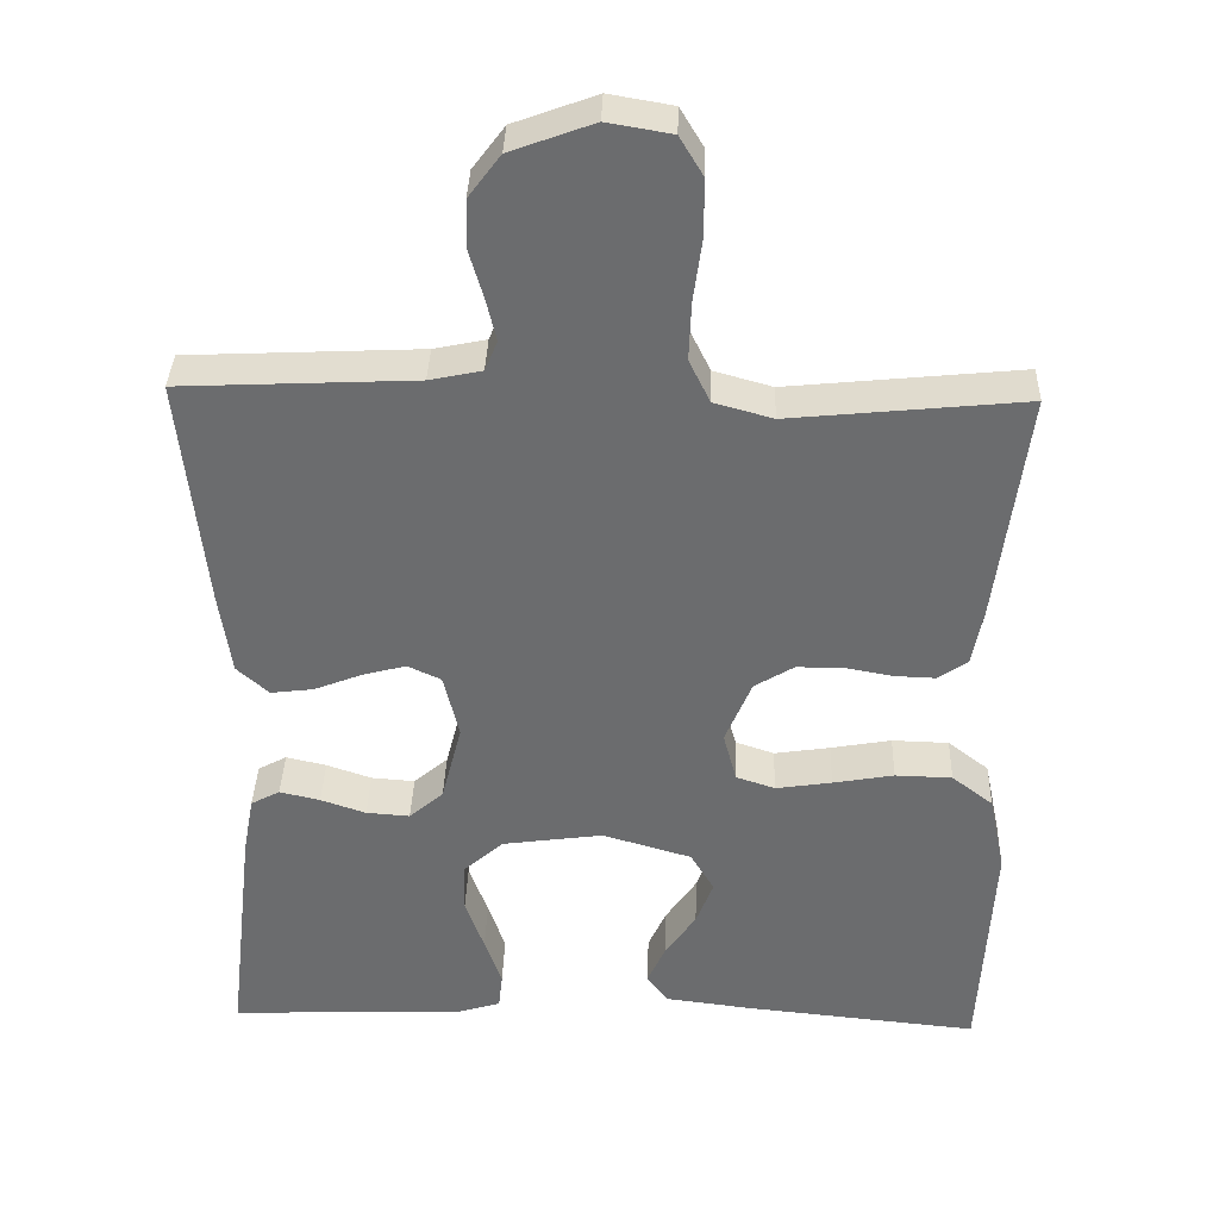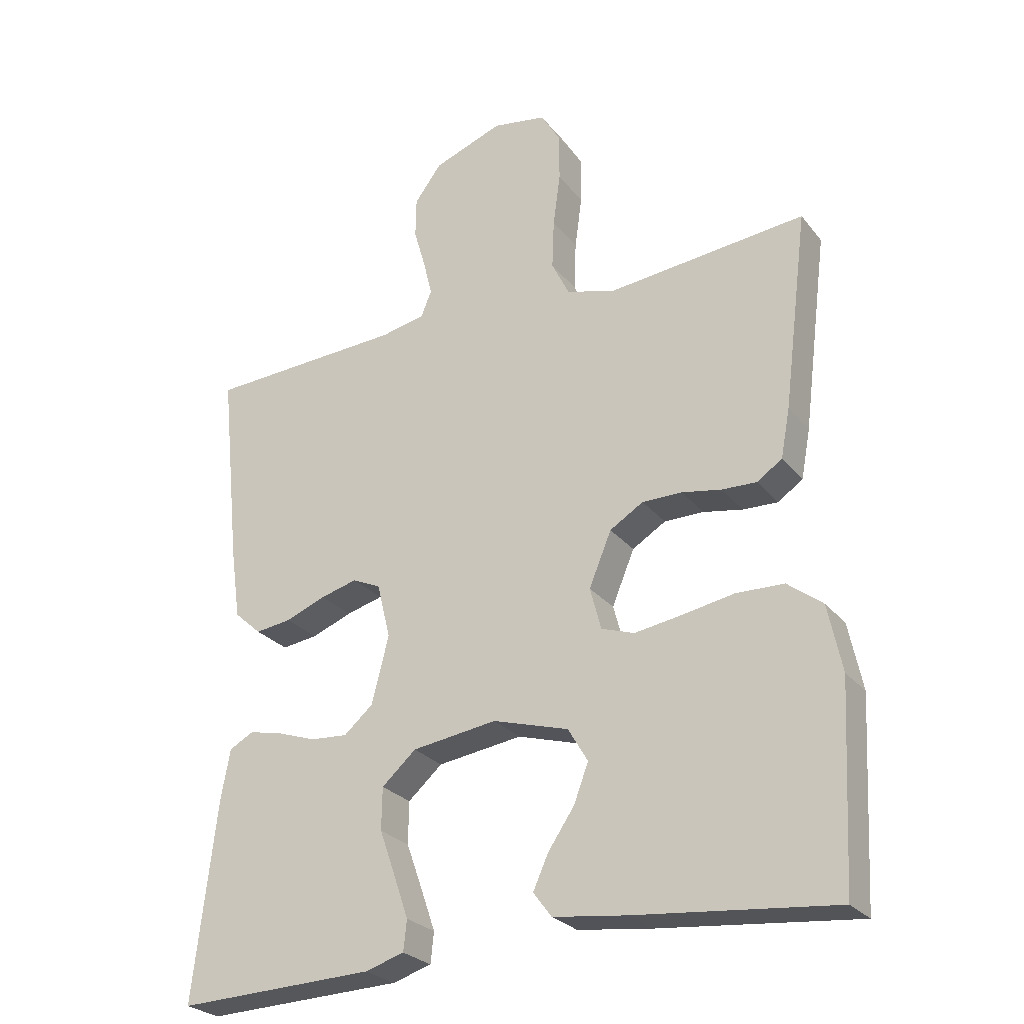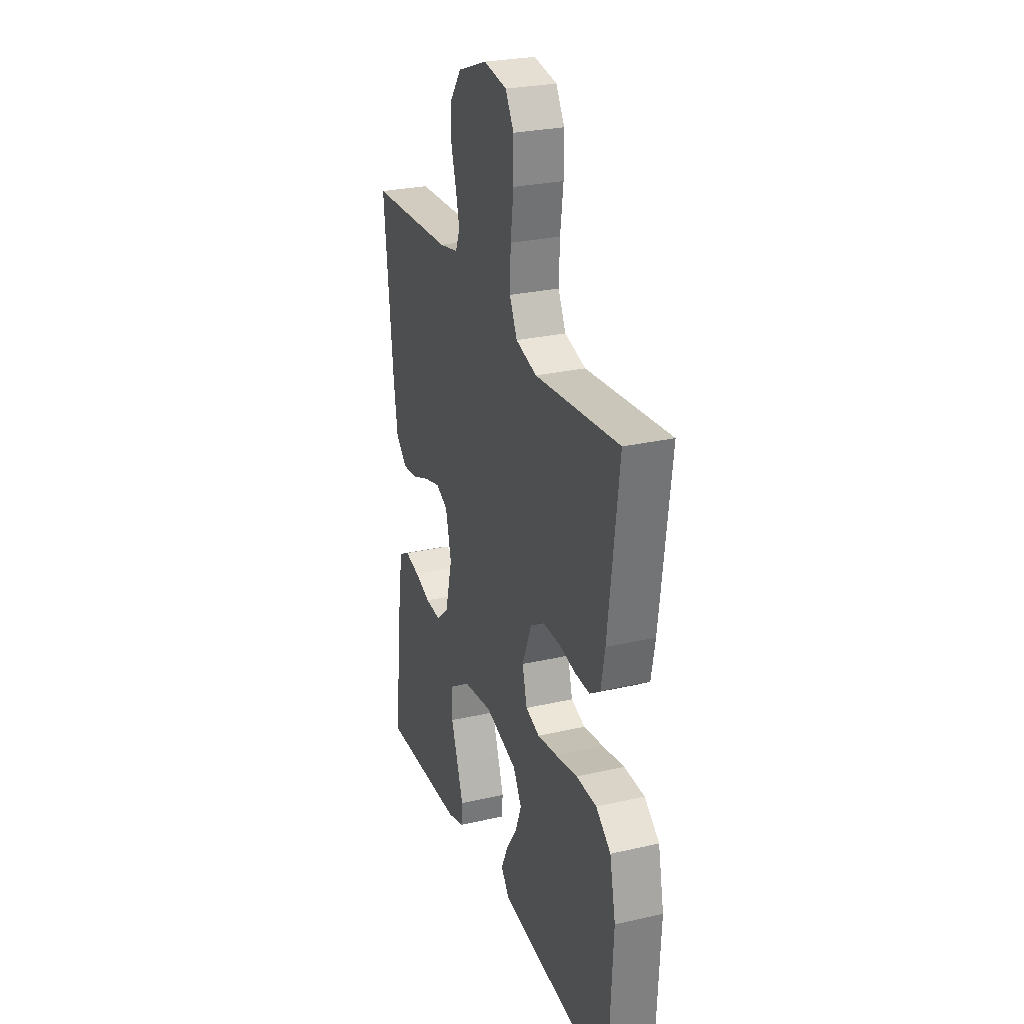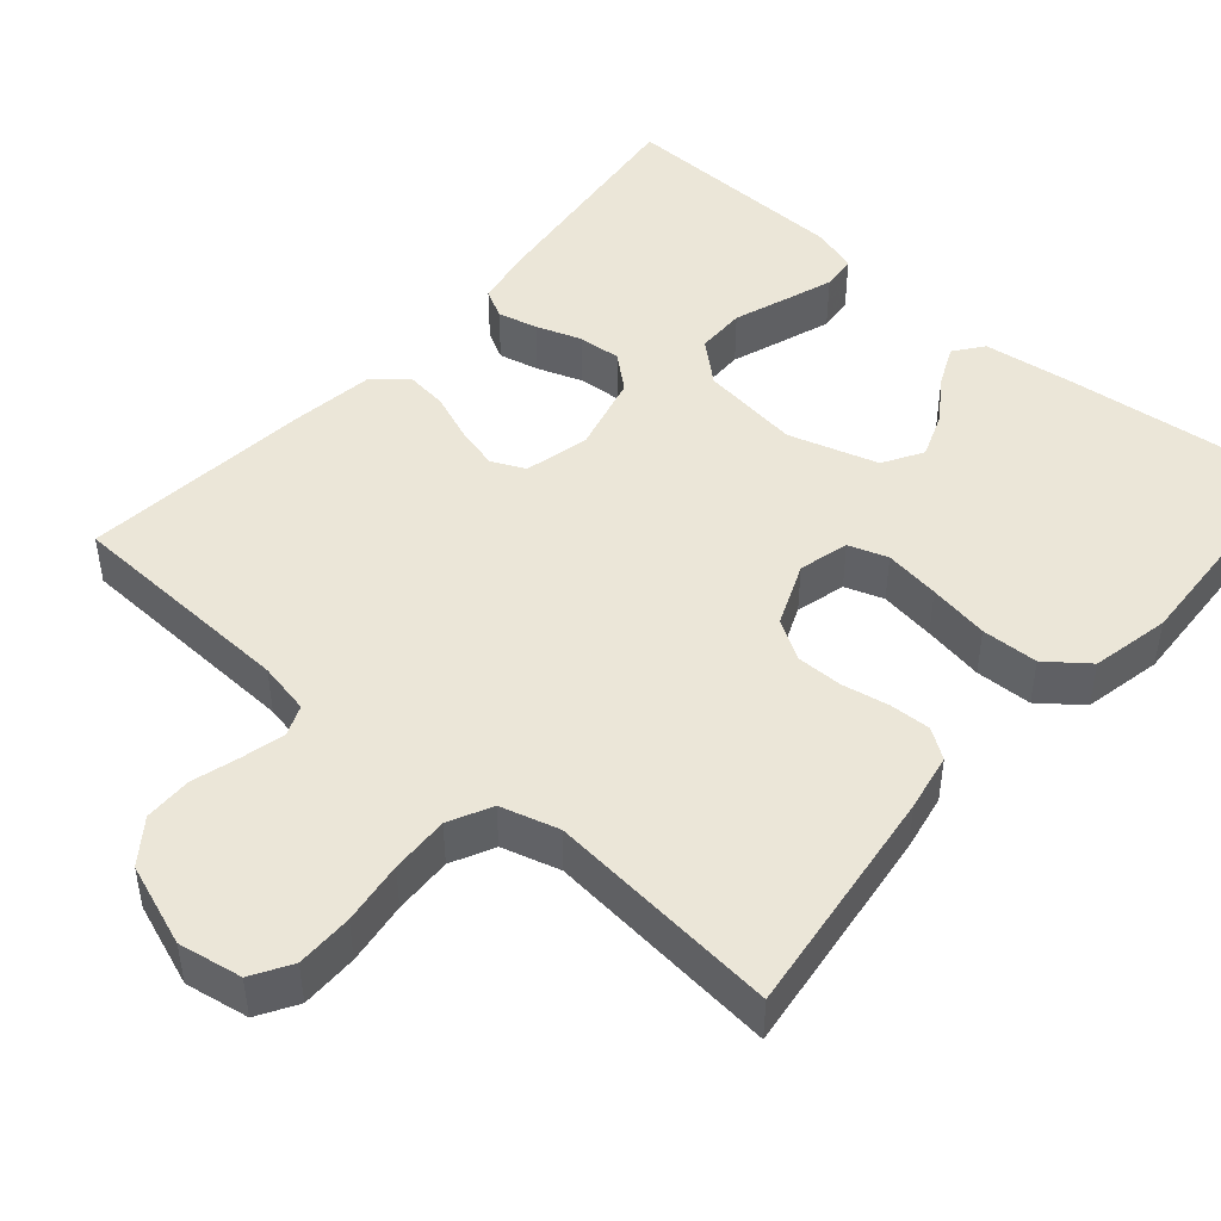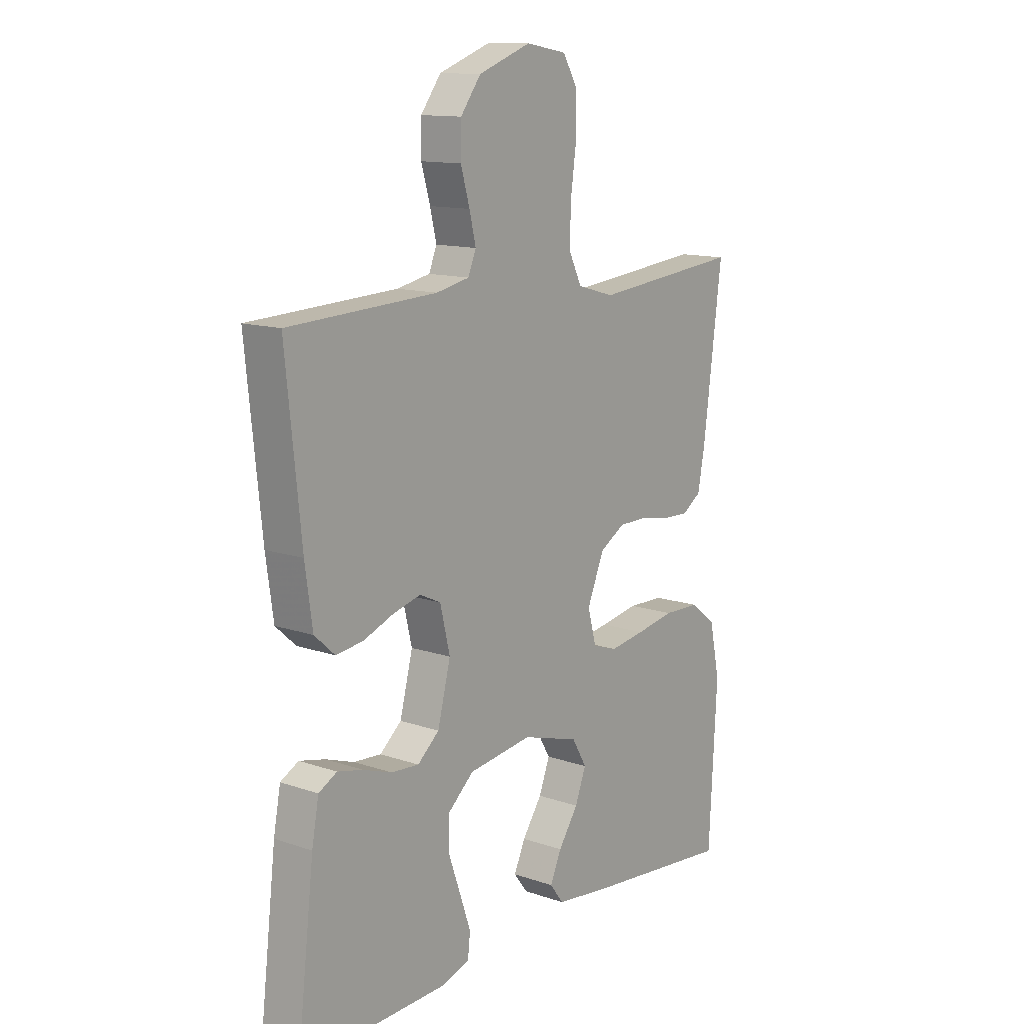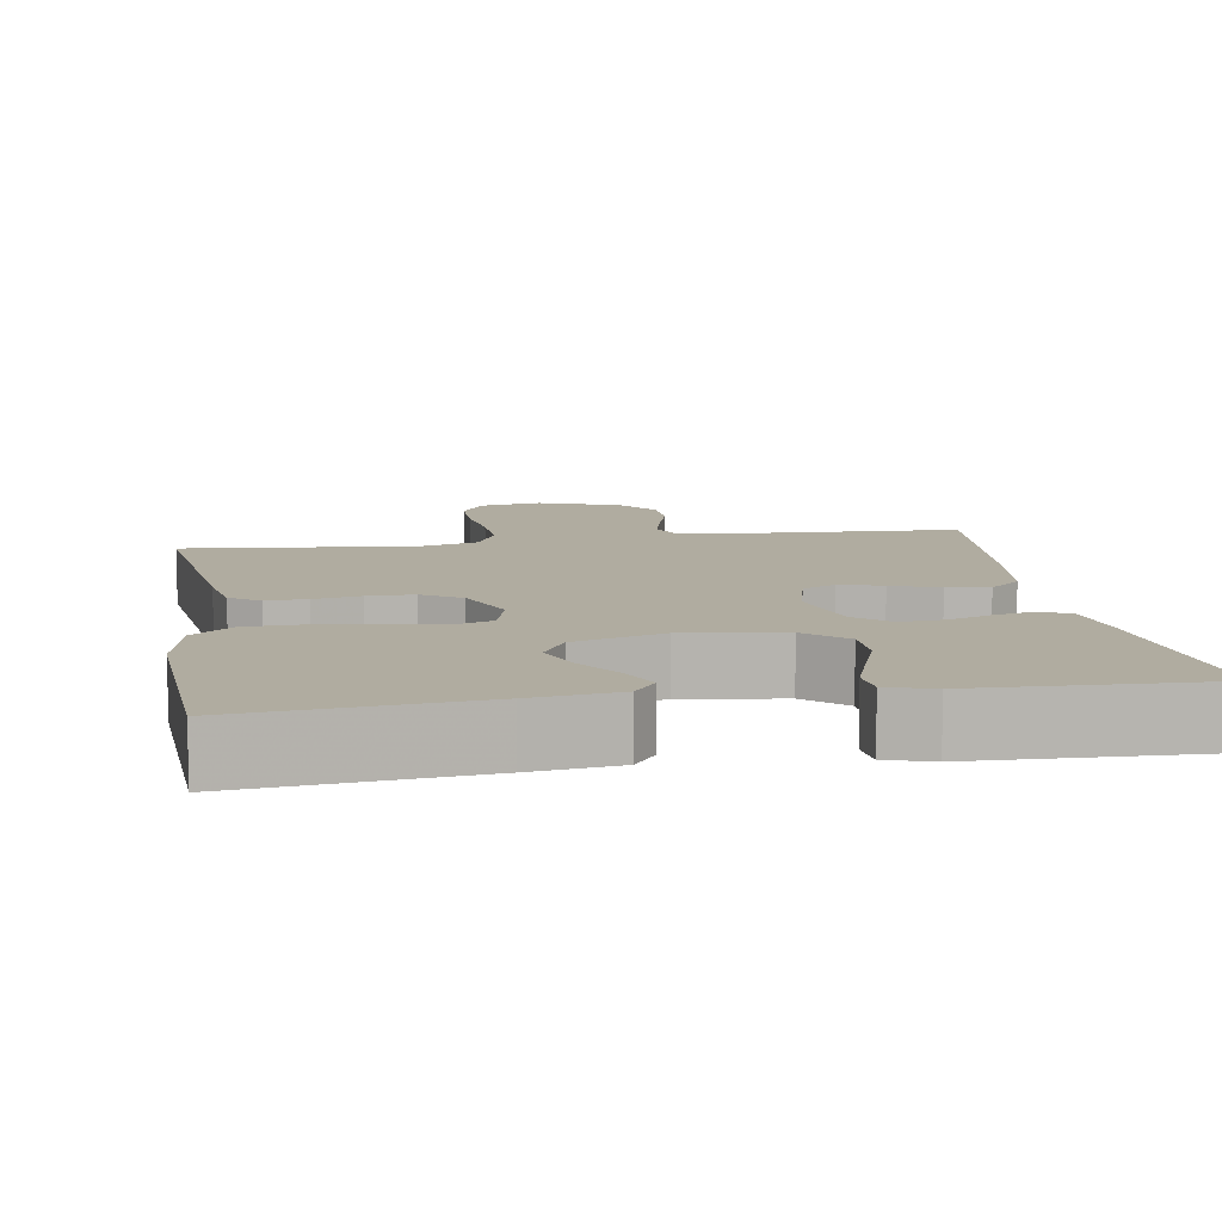
<metadata>
{"format":"obj","ext":"obj","renderer":"f3d","projection":"perspective","resolution":1024,"background":"white","views":[{"elev":36.2,"azim":1.8,"up":"+Z"},{"elev":-26.5,"azim":29.8,"up":"+Z"},{"elev":27.0,"azim":70.4,"up":"+Z"},{"elev":46.6,"azim":40.8,"up":"+Y"},{"elev":12.9,"azim":-51.9,"up":"+Z"},{"elev":10.0,"azim":170.8,"up":"+Y"}]}
</metadata>
<code>
v -0.5 0.07 0.5
v -0.2 0.07 0.514
v -0.133 0.07 0.528
v -0.117 0.07 0.567
v -0.13 0.07 0.621
v -0.148 0.07 0.683
v -0.147 0.07 0.745
v -0.106 0.07 0.8
v 0 0.07 0.839
v 0.082 0.07 0.825
v 0.112 0.07 0.775
v 0.112 0.07 0.702
v 0.101 0.07 0.621
v 0.098 0.07 0.546
v 0.125 0.07 0.491
v 0.2 0.07 0.47
v 0.5 0.07 0.5
v 0.462 0.07 0.2
v 0.448 0.07 0.126
v 0.41 0.07 0.1
v 0.357 0.07 0.102
v 0.297 0.07 0.113
v 0.237 0.07 0.113
v 0.186 0.07 0.082
v 0.152 0.07 0
v 0.169 0.07 -0.064
v 0.219 0.07 -0.081
v 0.291 0.07 -0.07
v 0.369 0.07 -0.056
v 0.442 0.07 -0.058
v 0.495 0.07 -0.099
v 0.516 0.07 -0.2
v 0.5 0.07 -0.5
v 0.2 0.07 -0.47
v 0.088 0.07 -0.456
v 0.06 0.07 -0.419
v 0.083 0.07 -0.368
v 0.123 0.07 -0.309
v 0.145 0.07 -0.251
v 0.115 0.07 -0.2
v 0 0.07 -0.166
v -0.129 0.07 -0.184
v -0.181 0.07 -0.23
v -0.182 0.07 -0.294
v -0.158 0.07 -0.362
v -0.136 0.07 -0.426
v -0.141 0.07 -0.472
v -0.2 0.07 -0.49
v -0.5 0.07 -0.5
v -0.465 0.07 -0.2
v -0.451 0.07 -0.124
v -0.414 0.07 -0.104
v -0.362 0.07 -0.116
v -0.304 0.07 -0.136
v -0.248 0.07 -0.14
v -0.204 0.07 -0.102
v -0.178 0.07 0
v -0.198 0.07 0.083
v -0.241 0.07 0.103
v -0.297 0.07 0.088
v -0.358 0.07 0.064
v -0.413 0.07 0.057
v -0.454 0.07 0.094
v -0.469 0.07 0.2
v -0.5 0 0.5
v -0.2 0 0.514
v -0.133 0 0.528
v -0.117 0 0.567
v -0.13 0 0.621
v -0.148 0 0.683
v -0.147 0 0.745
v -0.106 0 0.8
v 0 0 0.839
v 0.082 0 0.825
v 0.112 0 0.775
v 0.112 0 0.702
v 0.101 0 0.621
v 0.098 0 0.546
v 0.125 0 0.491
v 0.2 0 0.47
v 0.5 0 0.5
v 0.462 0 0.2
v 0.448 0 0.126
v 0.41 0 0.1
v 0.357 0 0.102
v 0.297 0 0.113
v 0.237 0 0.113
v 0.186 0 0.082
v 0.152 0 0
v 0.169 0 -0.064
v 0.219 0 -0.081
v 0.291 0 -0.07
v 0.369 0 -0.056
v 0.442 0 -0.058
v 0.495 0 -0.099
v 0.516 0 -0.2
v 0.5 0 -0.5
v 0.2 0 -0.47
v 0.088 0 -0.456
v 0.06 0 -0.419
v 0.083 0 -0.368
v 0.123 0 -0.309
v 0.145 0 -0.251
v 0.115 0 -0.2
v 0 0 -0.166
v -0.129 0 -0.184
v -0.181 0 -0.23
v -0.182 0 -0.294
v -0.158 0 -0.362
v -0.136 0 -0.426
v -0.141 0 -0.472
v -0.2 0 -0.49
v -0.5 0 -0.5
v -0.465 0 -0.2
v -0.451 0 -0.124
v -0.414 0 -0.104
v -0.362 0 -0.116
v -0.304 0 -0.136
v -0.248 0 -0.14
v -0.204 0 -0.102
v -0.178 0 0
v -0.198 0 0.083
v -0.241 0 0.103
v -0.297 0 0.088
v -0.358 0 0.064
v -0.413 0 0.057
v -0.454 0 0.094
v -0.469 0 0.2
f 63 64 1 2
f 60 61 62 63
f 59 60 63 2
f 58 59 2 3
f 57 58 3 4
f 51 52 53 54
f 49 50 51 54
f 49 54 55
f 48 49 55 56
f 44 45 46 47
f 44 47 48
f 43 44 48 56
f 35 36 37 38
f 35 38 39
f 34 35 39
f 33 34 39
f 32 33 39 40
f 28 29 30 31
f 27 28 31 32
f 26 27 32 40
f 19 20 21 22
f 19 22 23
f 16 17 18 19
f 15 16 19 23
f 14 15 23 24
f 10 11 12 13
f 10 13 14
f 9 10 14
f 5 6 7 8
f 4 5 8 9
f 57 4 9 14
f 42 43 56 57
f 41 42 57 14
f 25 26 40 41
f 14 24 25 41
f 66 65 128 127
f 127 126 125 124
f 66 127 124 123
f 67 66 123 122
f 68 67 122 121
f 118 117 116 115
f 118 115 114 113
f 119 118 113
f 120 119 113 112
f 111 110 109 108
f 112 111 108
f 120 112 108 107
f 102 101 100 99
f 103 102 99
f 103 99 98
f 103 98 97
f 104 103 97 96
f 95 94 93 92
f 96 95 92 91
f 104 96 91 90
f 86 85 84 83
f 87 86 83
f 83 82 81 80
f 87 83 80 79
f 88 87 79 78
f 77 76 75 74
f 78 77 74
f 78 74 73
f 72 71 70 69
f 73 72 69 68
f 78 73 68 121
f 121 120 107 106
f 78 121 106 105
f 105 104 90 89
f 105 89 88 78
f 1 65 66 2
f 2 66 67 3
f 3 67 68 4
f 4 68 69 5
f 5 69 70 6
f 6 70 71 7
f 7 71 72 8
f 8 72 73 9
f 9 73 74 10
f 10 74 75 11
f 11 75 76 12
f 12 76 77 13
f 13 77 78 14
f 14 78 79 15
f 15 79 80 16
f 16 80 81 17
f 17 81 82 18
f 18 82 83 19
f 19 83 84 20
f 20 84 85 21
f 21 85 86 22
f 22 86 87 23
f 23 87 88 24
f 24 88 89 25
f 25 89 90 26
f 26 90 91 27
f 27 91 92 28
f 28 92 93 29
f 29 93 94 30
f 30 94 95 31
f 31 95 96 32
f 32 96 97 33
f 33 97 98 34
f 34 98 99 35
f 35 99 100 36
f 36 100 101 37
f 37 101 102 38
f 38 102 103 39
f 39 103 104 40
f 40 104 105 41
f 41 105 106 42
f 42 106 107 43
f 43 107 108 44
f 44 108 109 45
f 45 109 110 46
f 46 110 111 47
f 47 111 112 48
f 48 112 113 49
f 49 113 114 50
f 50 114 115 51
f 51 115 116 52
f 52 116 117 53
f 53 117 118 54
f 54 118 119 55
f 55 119 120 56
f 56 120 121 57
f 57 121 122 58
f 58 122 123 59
f 59 123 124 60
f 60 124 125 61
f 61 125 126 62
f 62 126 127 63
f 63 127 128 64
f 64 128 65 1

</code>
